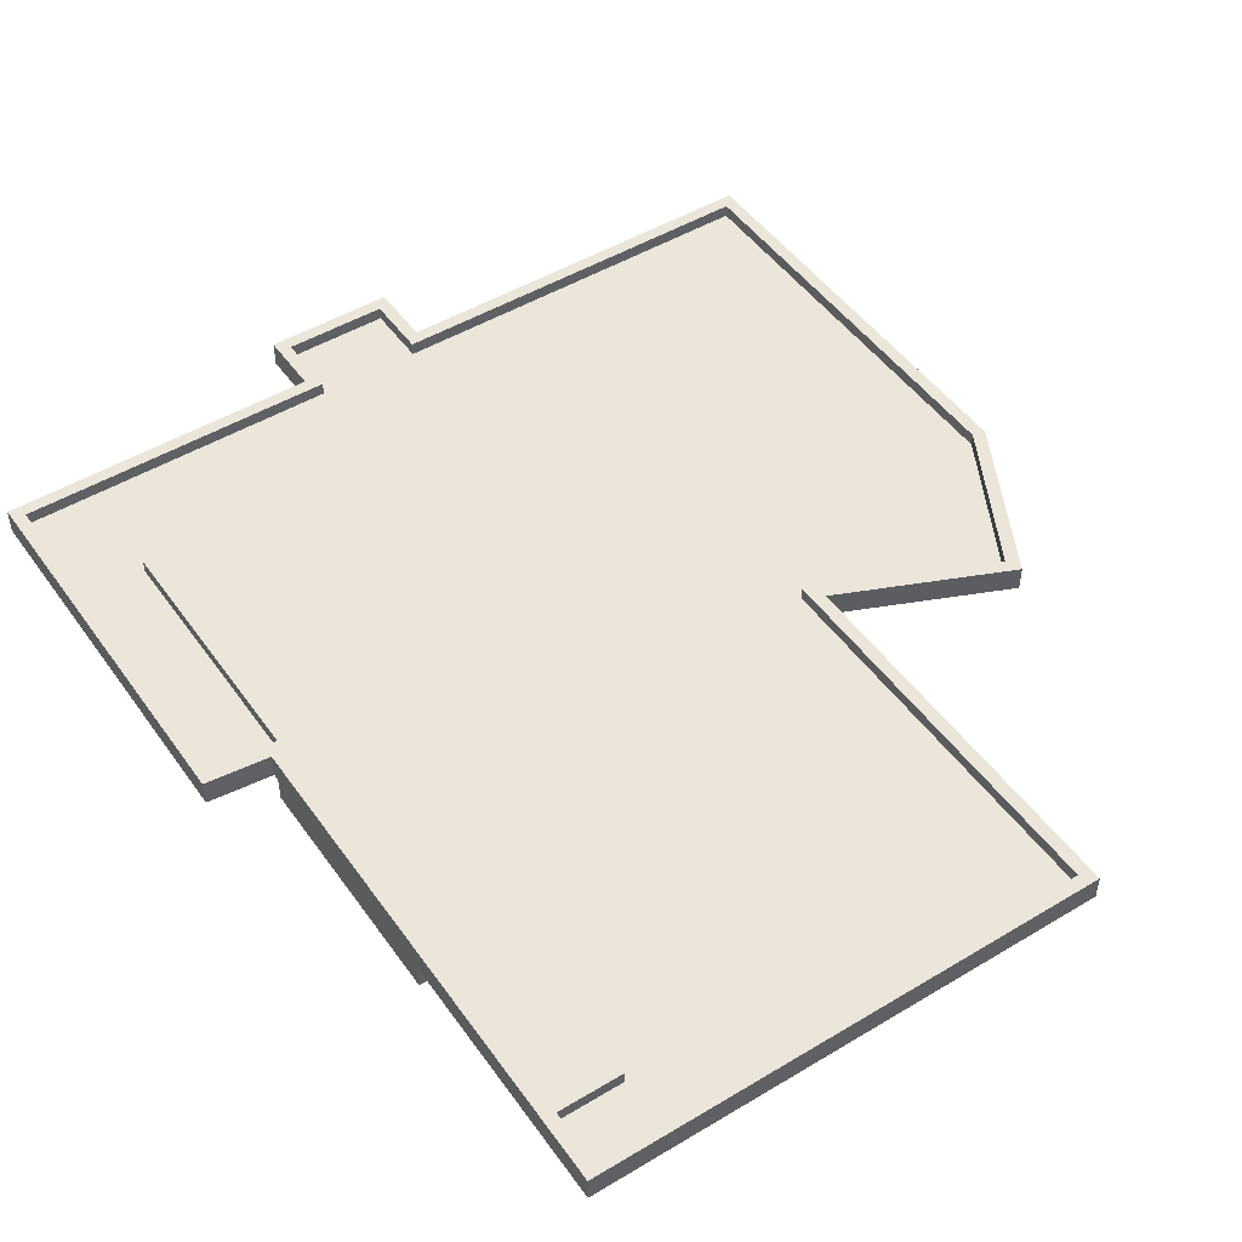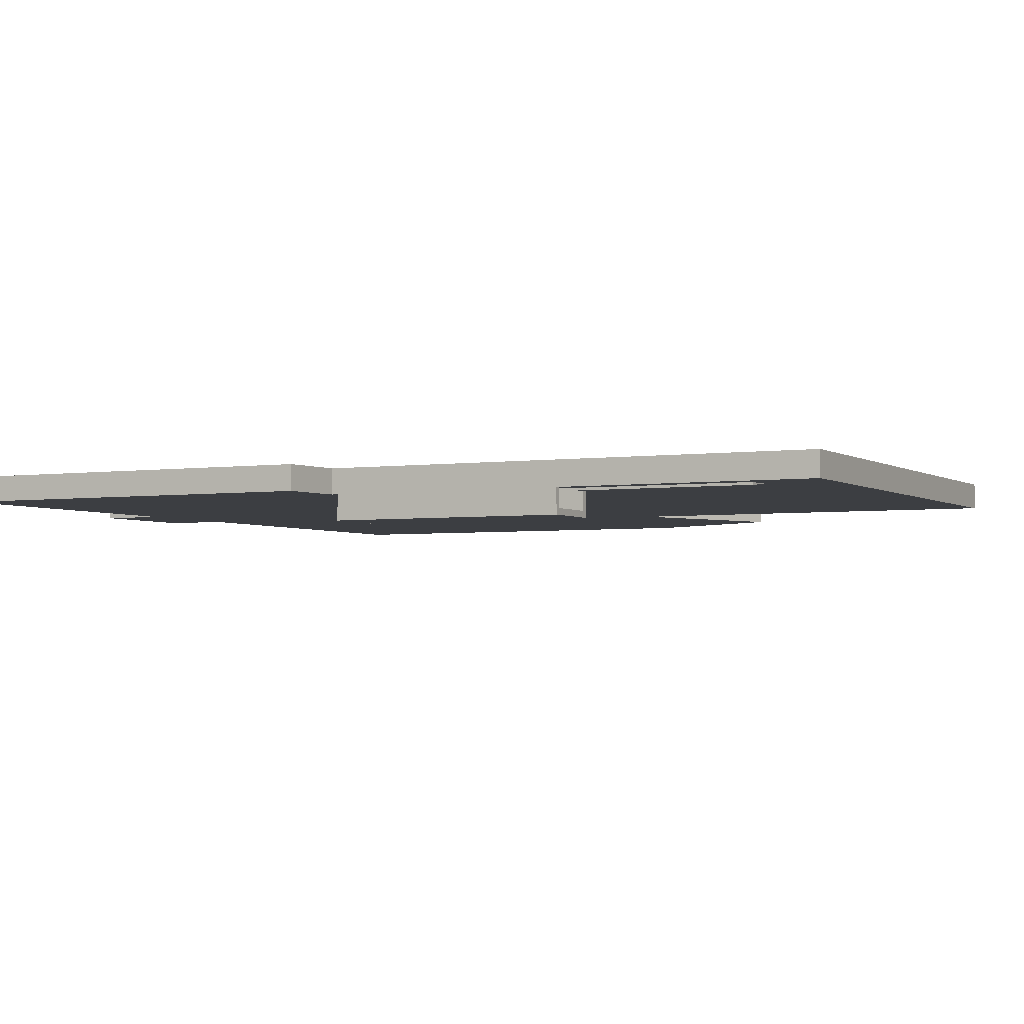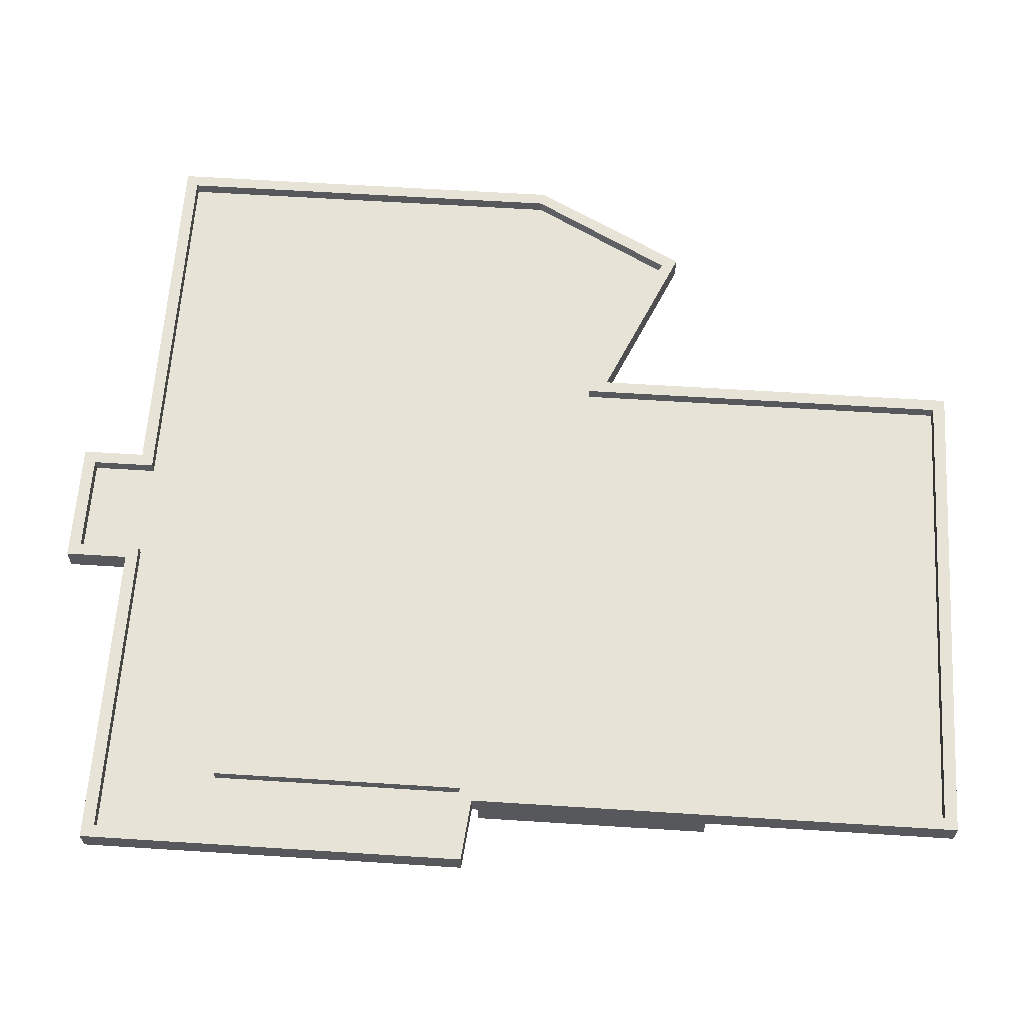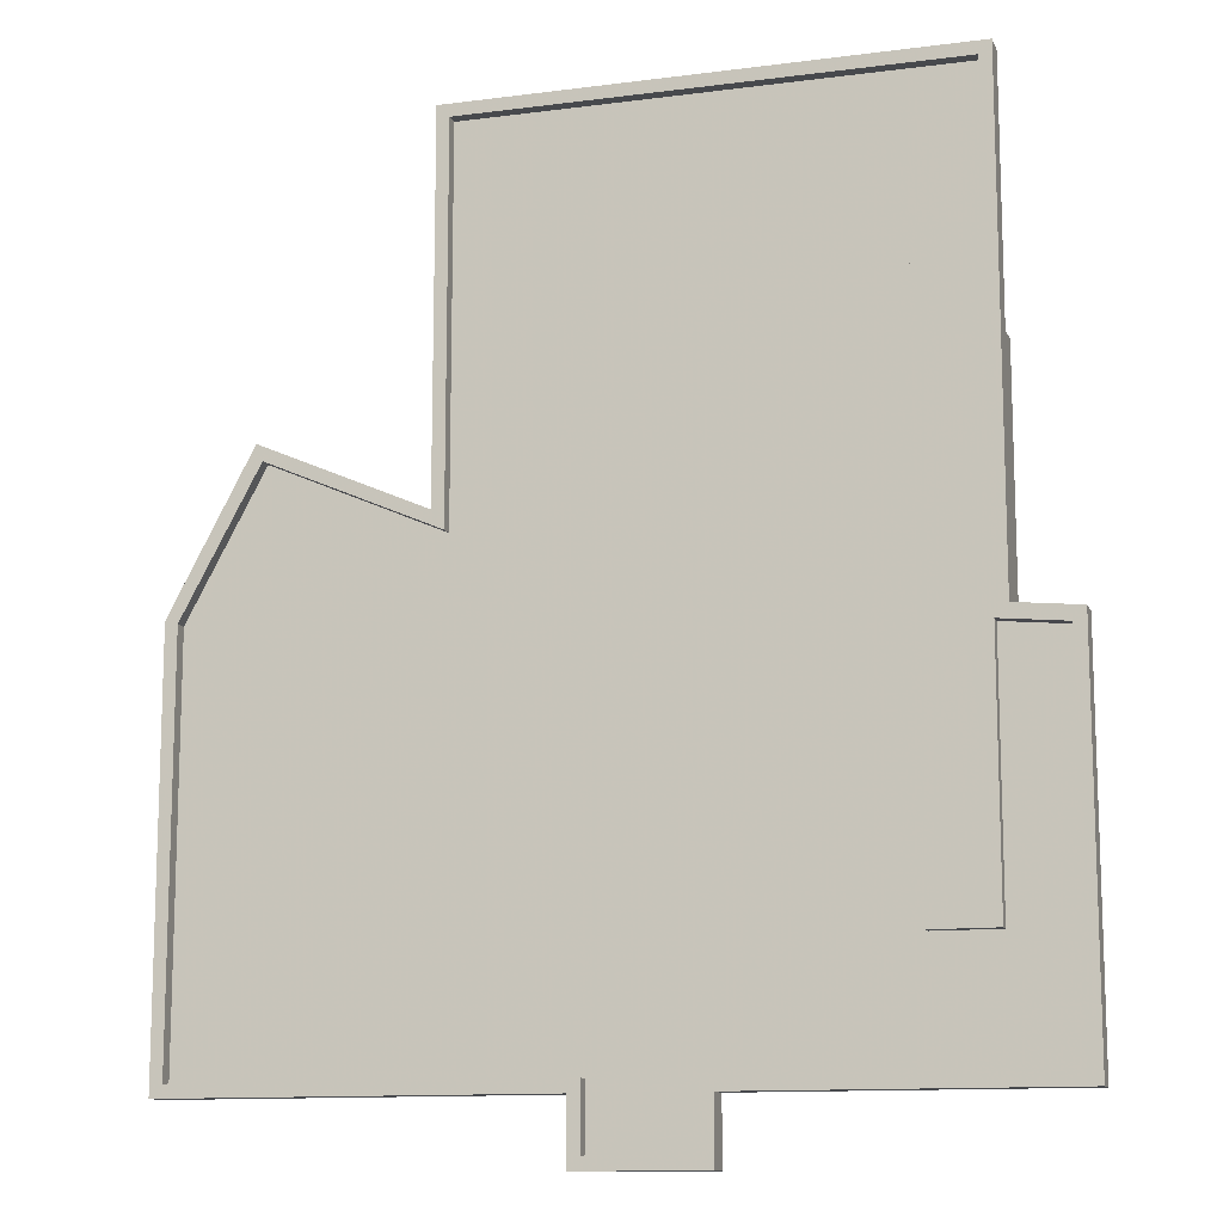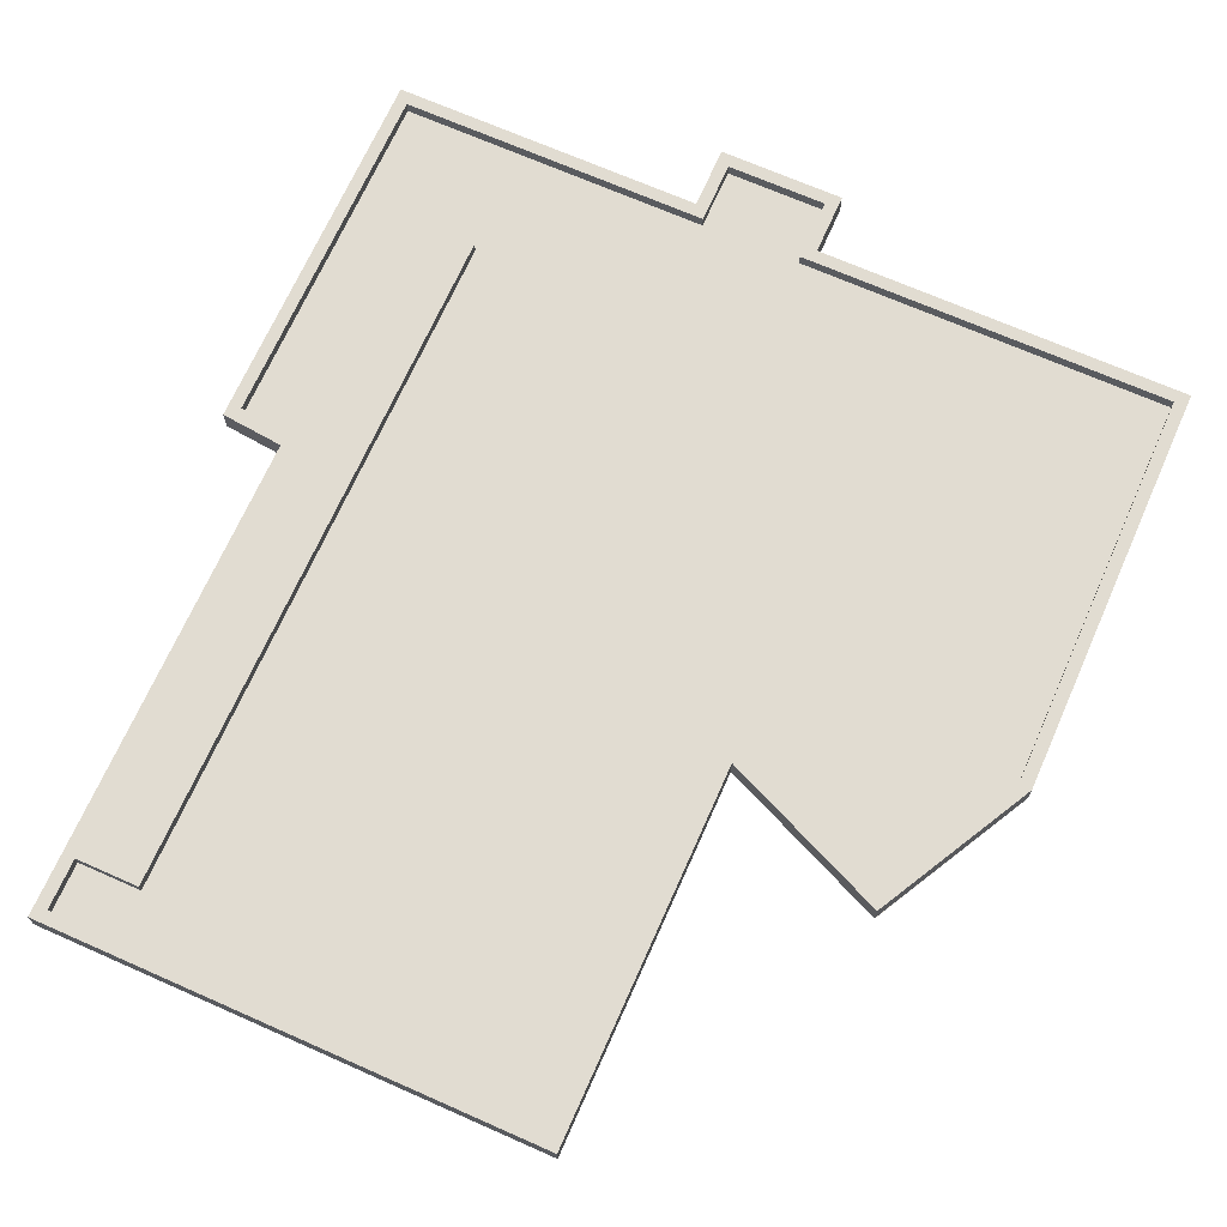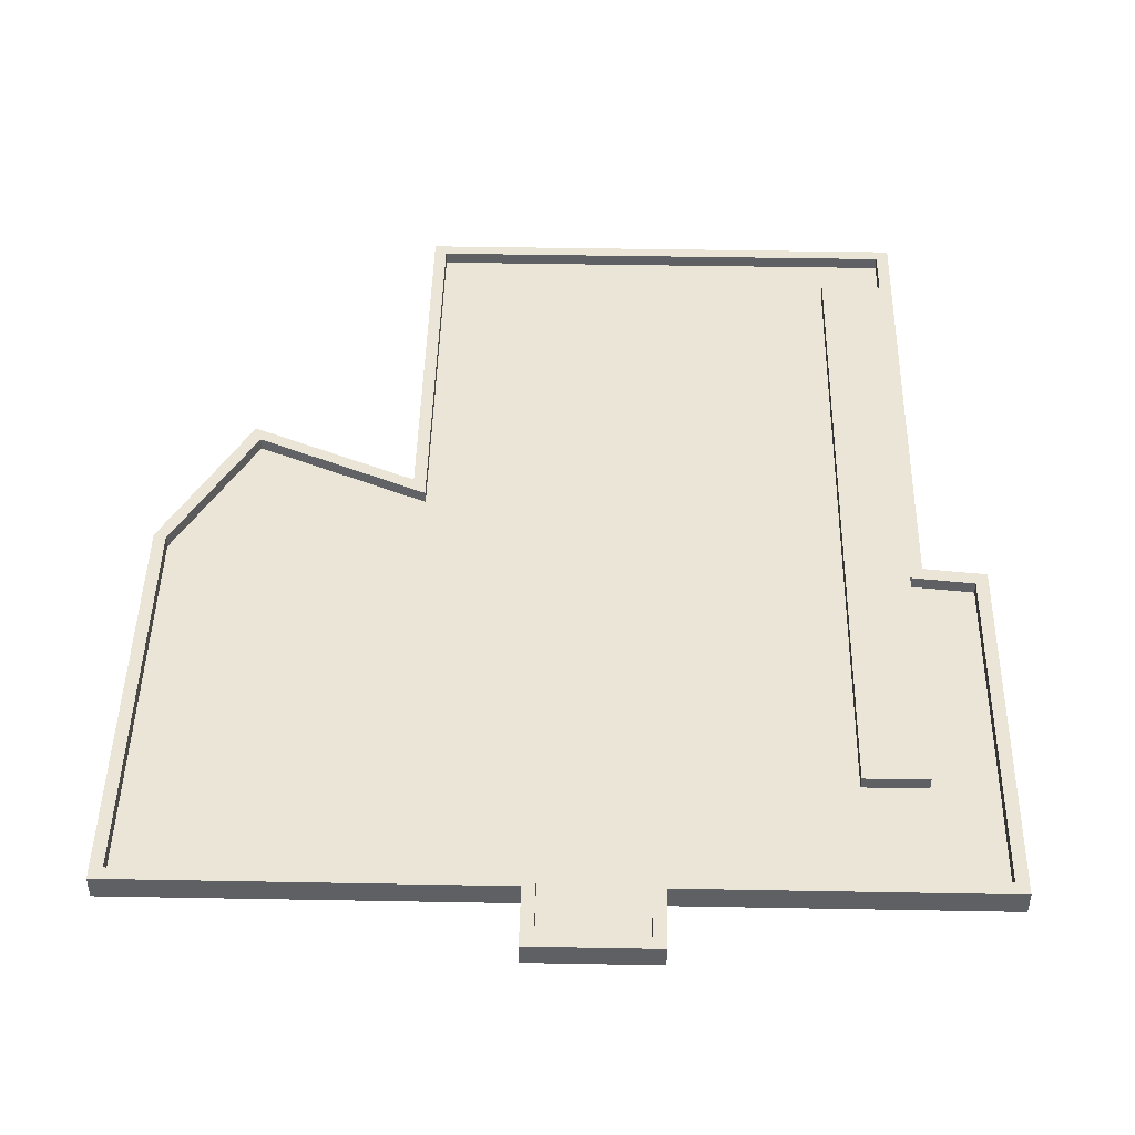
<metadata>
{"format":"obj","ext":"obj","renderer":"f3d","projection":"perspective","resolution":1024,"background":"white","views":[{"elev":48.5,"azim":-33.8,"up":"+Y"},{"elev":-3.2,"azim":-63.2,"up":"+Y"},{"elev":62.1,"azim":-86.3,"up":"+Y"},{"elev":-12.2,"azim":-163.1,"up":"+Z"},{"elev":69.1,"azim":23.9,"up":"+Y"},{"elev":45.9,"azim":-178.8,"up":"+Y"}]}
</metadata>
<code>
v 8 0 -12
v 6.67 0 -2.817
v 8 0 -5.317
v 4 0 -12
v 4 0 -3.975
v 6.67 0 -2.817
v 8 0 -12
v -3 0 -5.7
v -3 -0.4 -5.7
v -3 -0.4 -2
v -3 0 -2
v -4 -0.4 -2
v -4 -0.4 -5.7
v -4 0 -5.7
v -4 0 -2
v -3.9 -0.3 -5.7
v -3.9 -0.3 -2
v -3.1 -0.3 -2
v -3.1 -0.3 -5.7
v -3.1 -0.3 -2
v -3.1 0 -2
v -3.1 0 -5.7
v -3.1 -0.3 -5.7
v -3.9 -0.3 -5.7
v -3.9 0 -5.7
v -3.9 0 -2
v -3.9 -0.3 -2
v -3.9 -0.3 -2
v -3.1 -0.3 -2
v -3 -0.4 -2
v -4 -0.4 -2
v -3.1 -0.3 -2
v -3.1 0 -2
v -3 0 -2
v -3 -0.4 -2
v -4 -0.4 -2
v -4 0 -2
v -3.9 0 -2
v -3.9 -0.3 -2
v -3.1 -0.3 -5.7
v -3.9 -0.3 -5.7
v -4 -0.4 -5.7
v -3 -0.4 -5.7
v -3 -0.4 -5.7
v -3 0 -5.7
v -3.1 0 -5.7
v -3.1 -0.3 -5.7
v -3.9 -0.3 -5.7
v -3.9 0 -5.7
v -4 0 -5.7
v -4 -0.4 -5.7
v -4 -0.4 -2
v -3 -0.4 -2
v -3 -0.4 -5.7
v -4 -0.4 -5.7
v -4 0 -5.8
v -4 0 -12
v -5 0 -12
v -5 0 -5.9
v -4 0 -5.8
v -5 0 -5.9
v -5 0.4 -5.9
v -4 0.4 -5.8
v -5 0.4 -12
v -5 0.4 -5.9
v -5 0 -5.9
v -5 0 -12
v -4.8 0.2 -6.1
v -4.8 0.2 -11.8
v -3.8 0.2 -11.8
v -3.8 0.2 -6
v -4.8 0.2 -6.1
v -3.8 0.2 -6
v -3.8 0.4 -6
v -4.8 0.4 -6.1
v -4.8 0.2 -11.8
v -4.8 0.2 -6.1
v -4.8 0.4 -6.1
v -4.8 0.4 -11.8
v 0 0 -13
v 0 0 -12
v 2 0 -12
v 2 0 -13
v 0 0.4 -12
v 0 0 -12
v 0 0 -13
v 0 0.4 -13
v 0 0.4 -13
v 0 0 -13
v 2 0 -13
v 2 0.4 -13
v 2 0.4 -13
v 2 0 -13
v 2 0 -12
v 2 0.4 -12
v 1.8 0.2 -12.8
v 1.8 0.2 -11.8
v 0.2 0.2 -11.8
v 0.2 0.2 -12.8
v 0.2 0.4 -12.8
v 0.2 0.2 -12.8
v 0.2 0.2 -11.8
v 0.2 0.4 -11.8
v 1.8 0.2 -12.8
v 0.2 0.2 -12.8
v 0.2 0.4 -12.8
v 1.8 0.4 -12.8
v 1.8 0.2 -11.8
v 1.8 0.2 -12.8
v 1.8 0.4 -12.8
v 1.8 0.4 -11.8
v -3.155 0 -12
v -3.155 0 2
v 4 0 2
v 4 0 -12
v -3.705 0 0.975
v -4 0 2
v -3.155 0 2
v -3.155 0 0.975
v -3.9 0 -5.7
v -3.9 0 -2
v -3.705 0 0.975
v -3.705 0 -5.7
v -4 0 2
v -3.705 0 0.975
v -3.9 0 -2
v -4 0 -2
v -3.155 0 -5.7
v -3.705 0 -5.7
v -3.705 0 -5
v -3.155 0 -5
v -4 0 -12
v -4 0 -5.7
v -3.155 0 -5.7
v -3.155 0 -12
v 4 0 -3.975
v 4 0 2
v 4 0.4 2
v 4 0.4 -3.975
v -4 0.4 2
v 4 0.4 2
v 4 0 2
v -4 0 2
v -4 0 2
v -4 0 -5.8
v -4 0.4 -5.8
v -4 0.4 2
v 0 0 -12
v 0 0.4 -12
v -5 0.4 -12
v -5 0 -12
v 8 0.4 -12
v 2 0.4 -12
v 2 0 -12
v 8 0 -12
v -3.8 0.2 1.8
v -3.8 0.2 -11.8
v 3.8 0.2 -4.28
v 3.8 0.2 1.8
v 7.8 0.2 -5.367
v 6.561 0.2 -3.081
v 3.8 0.2 -4.28
v -3.8 0.2 1.8
v 3.8 0.2 1.8
v 3.8 0.4 1.8
v -3.8 0.4 1.8
v -3.8 0.4 1.8
v -3.8 0.4 1
v -3.8 0.2 1
v -3.8 0.2 1.8
v 7.8 0.2 -11.8
v 1.8 0.2 -11.8
v 1.8 0.4 -11.8
v 7.8 0.4 -11.8
v -4.8 0.2 -11.8
v -4.8 0.4 -11.8
v 0.2 0.4 -11.8
v 0.2 0.2 -11.8
v 8 0.4 -5.317
v 8 0.4 -12
v 8 0 -12
v 8 0 -5.317
v 6.664 0.4 -2.817
v 8 0.4 -5.317
v 8 0 -5.317
v 6.664 0 -2.817
v 7.8 0.2 -5.367
v 7.8 0.4 -5.367
v 6.561 0.4 -3.081
v 6.561 0.2 -3.081
v 3.8 0.2 -4.28
v -3.8 0.2 -11.8
v 7.8 0.2 -11.8
v 7.8 0.2 -5.367
v 7.8 0.2 -11.8
v 7.8 0.4 -11.8
v 7.8 0.4 -5.367
v 7.8 0.2 -5.367
v 6.664 0.4 -2.817
v 6.561 0.4 -3.081
v 7.8 0.4 -5.367
v 8 0.4 -5.317
v 6.664 0.4 -2.817
v 6.664 0 -2.817
v 4 0 -3.975
v 4 0.4 -3.975
v 3.8 0.2 -4.28
v 6.561 0.2 -3.081
v 6.561 0.4 -3.081
v 3.8 0.4 -4.28
v -3.8 0.4 -6
v -4 0.4 -5.8
v -5 0.4 -5.9
v -4.8 0.4 -6.1
v -4 0.4 2
v -3.8 0.4 1.8
v 3.8 0.4 1.8
v 4 0.4 2
v -5 0.4 -12
v -4.8 0.4 -11.8
v -4.8 0.4 -6.1
v -5 0.4 -5.9
v 0 0.4 -12
v 0.2 0.4 -11.8
v -4.8 0.4 -11.8
v -5 0.4 -12
v 0.2 0.4 -11.8
v 0 0.4 -12
v 0 0.4 -13
v 0.2 0.4 -12.8
v 4 0.4 2
v 3.8 0.4 1.8
v 3.8 0.4 -4.28
v 4 0.4 -3.975
v 3.8 0.2 -4.28
v 3.8 0.4 -4.28
v 3.8 0.4 1.8
v 3.8 0.2 1.8
v 3.8 0.4 -4.28
v 6.561 0.4 -3.081
v 6.664 0.4 -2.817
v 4 0.4 -3.975
v 1.8 0.4 -12.8
v 2 0.4 -13
v 2 0.4 -12
v 1.8 0.4 -11.8
v 7.8 0.4 -11.8
v 8 0.4 -12
v 8 0.4 -5.317
v 7.8 0.4 -5.367
v -4 0.4 -5.8
v -3.8 0.4 -6
v -3.8 0.4 1.8
v -4 0.4 2
v 8 0.4 -12
v 7.8 0.4 -11.8
v 1.8 0.4 -11.8
v 2 0.4 -12
v 0.2 0.4 -12.8
v 0 0.4 -13
v 2 0.4 -13
v 1.8 0.4 -12.8
v -2.8 0.4 1
v -3.8 0.4 1
v -3.8 0.4 -10
v -2.8 0.4 -10
v -2.8 0.4 -10
v -3.8 0.4 -10
v -3.8 0.2 -10
v -2.8 0.2 -10
v -3.8 0.4 1
v -2.8 0.4 1
v -2.8 0.2 1
v -3.8 0.2 1
v -2.8 0.4 1
v -2.8 0.4 -10
v -2.8 0.2 -10
v -2.8 0.2 1
v -3.8 0.4 -6
v -3.8 0.4 -10
v -3.8 0.2 -10
v -3.8 0.2 -6
v -3.43 0.1 0.7
v -3.155 0.1 0.7
v -3.236 0.1 0.8945
v -3.43 0.1 0.7
v -3.236 0.1 0.8945
v -3.43 0.1 0.975
v -3.43 0.1 0.7
v -3.43 0.1 0.975
v -3.624 0.1 0.8945
v -3.43 0.1 0.7
v -3.624 0.1 0.8945
v -3.705 0.1 0.7
v -3.236 0 0.8945
v -3.155 0 0.7
v -3.155 0.1 0.7
v -3.236 0.1 0.8945
v -3.43 0 0.975
v -3.236 0 0.8945
v -3.236 0.1 0.8945
v -3.43 0.1 0.975
v -3.624 0 0.8945
v -3.43 0 0.975
v -3.43 0.1 0.975
v -3.624 0.1 0.8945
v -3.705 0 0.7
v -3.624 0 0.8945
v -3.624 0.1 0.8945
v -3.705 0.1 0.7
v -3.155 0 0.975
v -3.236 0 0.8945
v -3.155 0 0.7
v -3.155 0 0.975
v -3.43 0 0.975
v -3.236 0 0.8945
v -3.705 0 0.975
v -3.624 0 0.8945
v -3.43 0 0.975
v -3.705 0 0.975
v -3.705 0 0.7
v -3.624 0 0.8945
v -3.705 0.1 -5
v -3.705 0.1 0.7
v -3.155 0.1 0.7
v -3.155 0.1 -5
v -3.705 0 0.7
v -3.705 0.1 0.7
v -3.705 0.1 -5
v -3.705 0 -5
v -3.155 0.1 -5
v -3.155 0.1 0.7
v -3.155 0 0.7
v -3.155 0 -5
v -3.155 0 -5
v -3.705 0 -5
v -3.705 0.1 -5
v -3.155 0.1 -5
g mesh7486237
f 1 3 2
f 4 6 5
f 6 4 7
g mesh7486238
f 8 10 9
f 10 8 11
g mesh7486240
f 12 14 13
f 14 12 15
g mesh7486242
f 16 17 18
f 18 19 16
f 20 21 22
f 22 23 20
f 24 25 26
f 26 27 24
f 28 30 29
f 30 28 31
f 32 34 33
f 34 32 35
f 36 38 37
f 38 36 39
f 40 42 41
f 42 40 43
f 44 46 45
f 46 44 47
f 48 50 49
f 50 48 51
g mesh7486244
f 52 54 53
f 54 52 55
f 56 58 57
f 58 56 59
g mesh7486246
f 60 62 61
f 62 60 63
g mesh7486248
f 64 66 65
f 66 64 67
f 68 70 69
f 70 68 71
g mesh7486250
f 72 74 73
f 74 72 75
g mesh7486252
f 76 78 77
f 78 76 79
g mesh7486254
f 80 82 81
f 82 80 83
g mesh7486256
f 84 86 85
f 86 84 87
g mesh7486258
f 88 90 89
f 90 88 91
g mesh7486260
f 92 94 93
f 94 92 95
g mesh7486262
f 96 98 97
f 98 96 99
g mesh7486264
f 100 102 101
f 102 100 103
g mesh7486266
f 104 106 105
f 106 104 107
g mesh7486268
f 108 110 109
f 110 108 111
f 112 114 113
f 114 112 115
f 116 118 117
f 118 116 119
f 120 122 121
f 122 120 123
f 124 126 125
f 126 124 127
g mesh7486270
f 128 130 129
f 130 128 131
f 132 134 133
f 134 132 135
g mesh7486272
f 136 138 137
f 138 136 139
g mesh7486274
f 140 142 141
f 142 140 143
g mesh7486276
f 144 146 145
f 146 144 147
g mesh7486278
f 148 150 149
f 150 148 151
g mesh7486280
f 152 154 153
f 154 152 155
f 156 158 157
f 158 156 159
f 160 162 161
g mesh7486282
f 163 165 164
f 165 163 166
g mesh7486284
f 167 169 168
f 169 167 170
g mesh7486286
f 171 173 172
f 173 171 174
g mesh7486288
f 175 177 176
f 177 175 178
g mesh7486290
f 179 181 180
f 181 179 182
g mesh7486292
f 183 185 184
f 185 183 186
g mesh7486294
f 187 189 188
f 189 187 190
f 191 193 192
f 193 191 194
g mesh7486296
f 195 197 196
f 197 195 198
f 199 201 200
f 201 199 202
g mesh7486298
f 203 205 204
f 205 203 206
g mesh7486300
f 207 209 208
f 209 207 210
f 211 213 212
f 213 211 214
f 215 217 216
f 217 215 218
f 219 221 220
f 221 219 222
f 223 225 224
f 225 223 226
f 227 229 228
f 229 227 230
f 231 233 232
f 233 231 234
g mesh7486302
f 235 237 236
f 237 235 238
f 239 241 240
f 241 239 242
f 243 245 244
f 245 243 246
f 247 249 248
f 249 247 250
f 251 253 252
f 253 251 254
f 255 257 256
f 257 255 258
f 259 261 260
f 261 259 262
g mesh7486304
f 263 265 264
f 265 263 266
g mesh7486305
f 267 269 268
f 269 267 270
g mesh7486306
f 271 273 272
f 273 271 274
g mesh7486307
f 275 277 276
f 277 275 278
g mesh7486309
f 279 280 281
f 281 282 279
g mesh7486311
f 283 284 285
f 286 287 288
f 289 290 291
f 292 293 294
g mesh7486315
f 295 297 296
f 297 295 298
f 299 301 300
f 301 299 302
f 303 305 304
f 305 303 306
f 307 309 308
f 309 307 310
g mesh7486317
f 311 312 313
f 314 315 316
f 317 318 319
f 320 321 322
g mesh7486319
f 323 325 324
f 325 323 326
g mesh7486321
f 327 329 328
f 329 327 330
g mesh7486323
f 331 333 332
f 333 331 334
f 335 337 336
f 337 335 338

</code>
